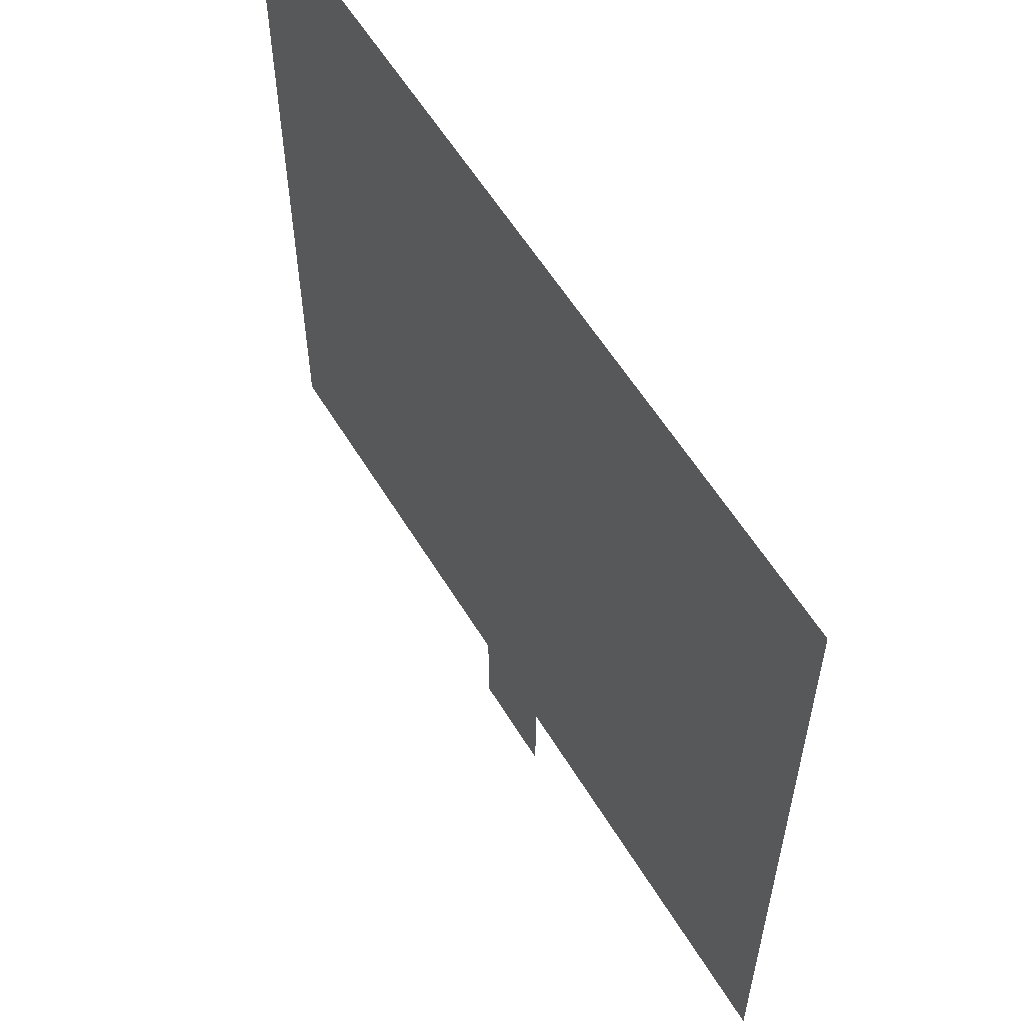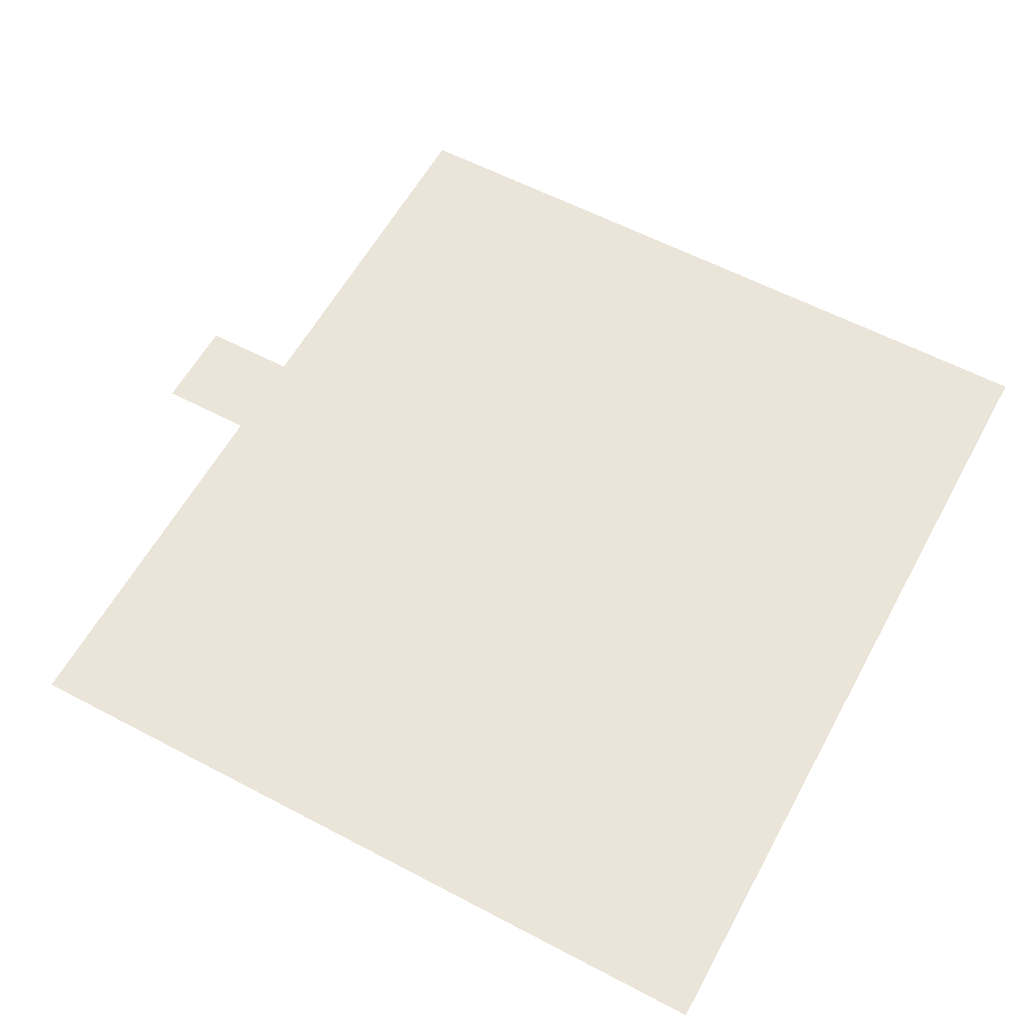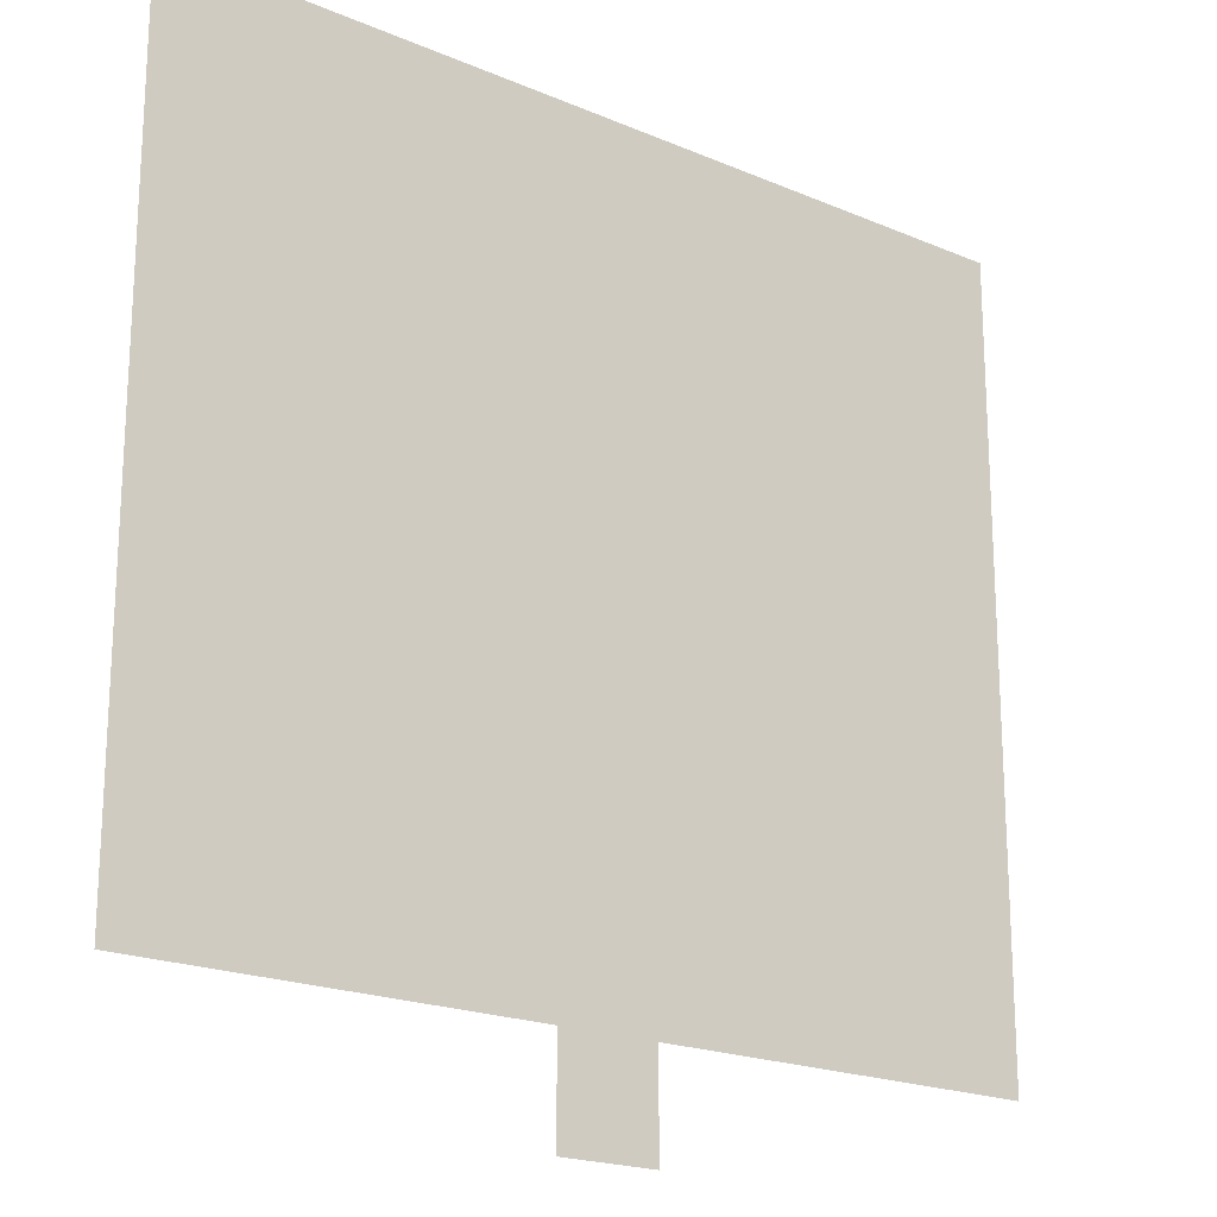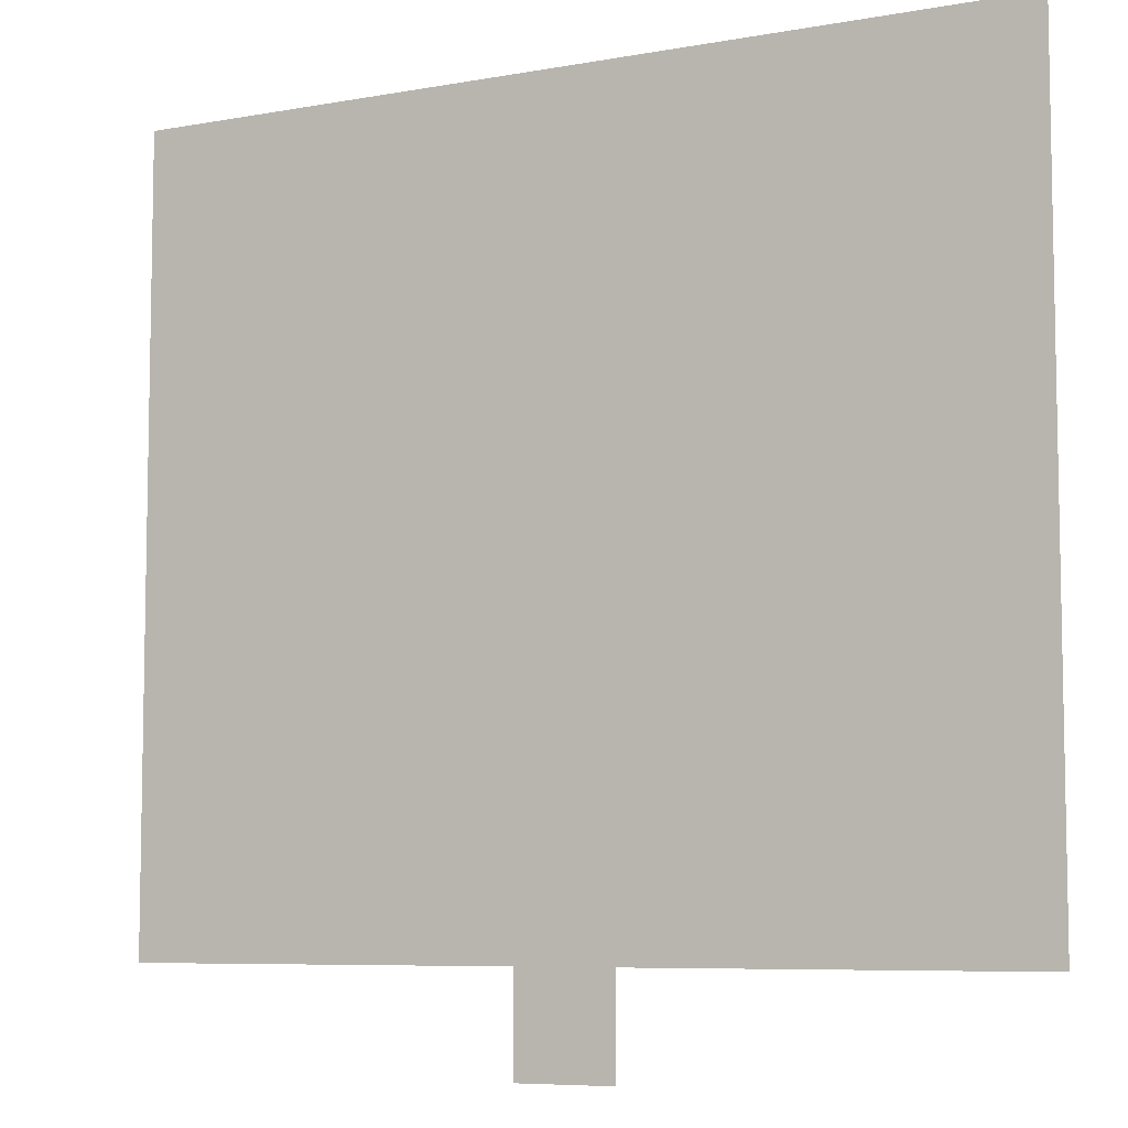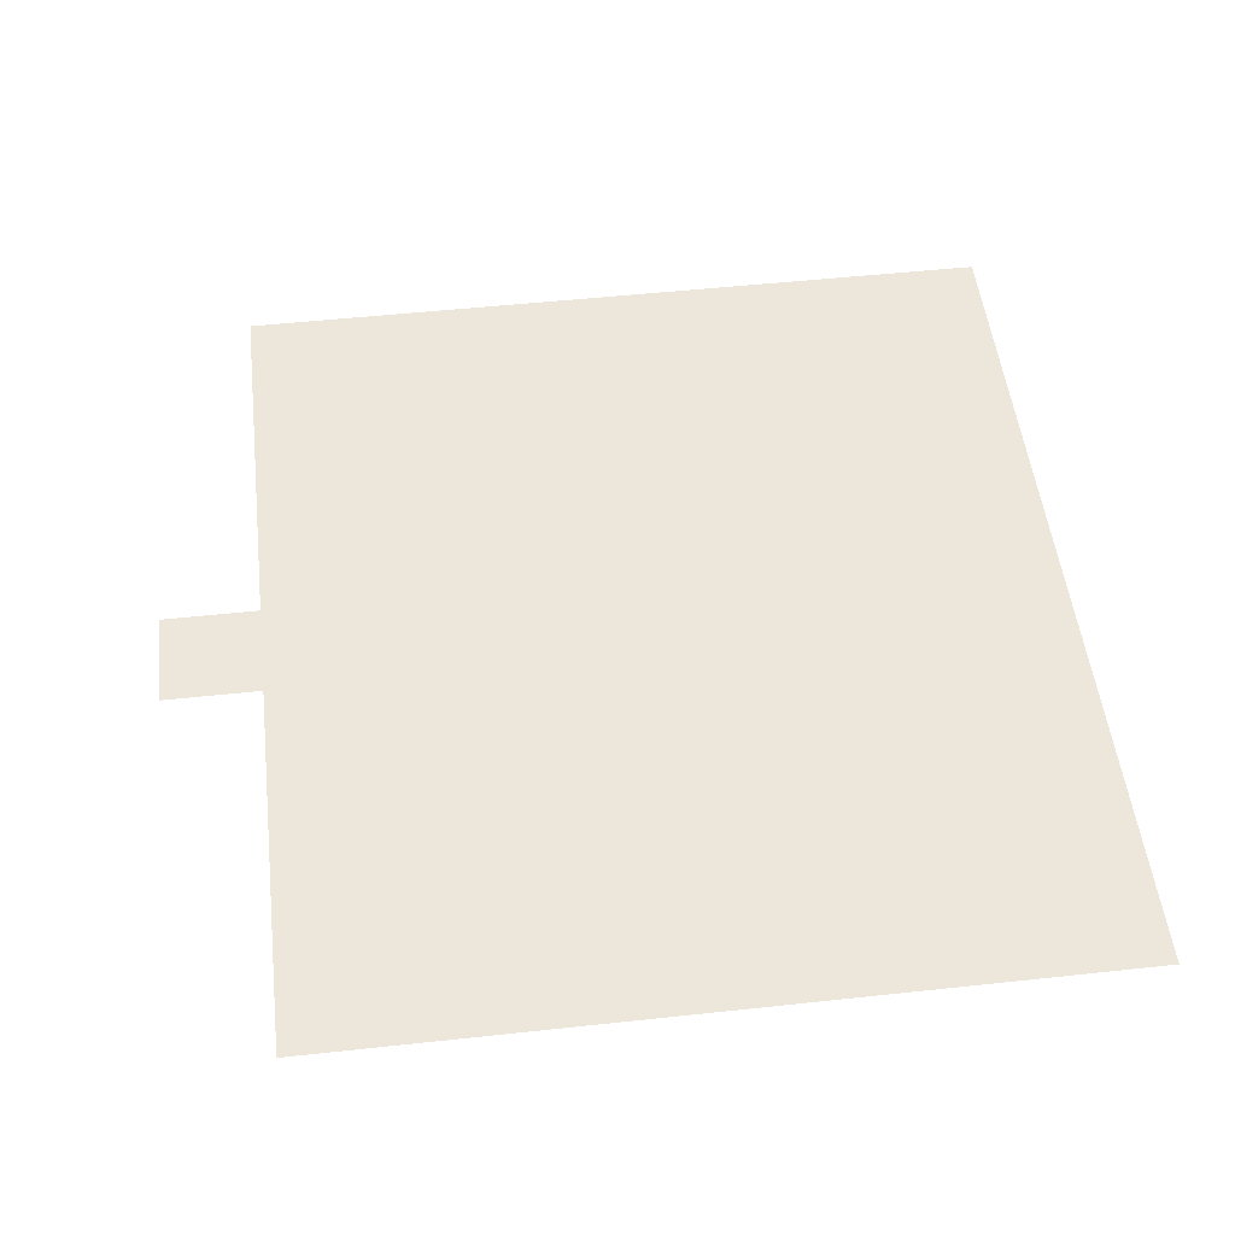
<metadata>
{"format":"obj","ext":"obj","renderer":"f3d","projection":"perspective","resolution":1024,"background":"white","views":[{"elev":58.5,"azim":58.9,"up":"+Y"},{"elev":59.0,"azim":118.5,"up":"+Z"},{"elev":-19.9,"azim":-38.3,"up":"+Y"},{"elev":-7.1,"azim":27.8,"up":"+Y"},{"elev":51.4,"azim":83.3,"up":"+Z"}]}
</metadata>
<code>
v -128 -16 0
v -144 -16 0
v -144 0 0
v -128 0 0
v -112 -16 0
v -112 0 0
v -96 -16 0
v -96 0 0
v -80 -16 0
v -80 0 0
v -64 -16 0
v -64 0 0
v -48 -16 0
v -48 0 0
v -32 -16 0
v -32 0 0
v -16 -16 0
v -16 0 0
v 0 -16 0
v 0 0 0
v -128 -32 0
v -144 -32 0
v -112 -32 0
v -96 -32 0
v -80 -32 0
v -64 -32 0
v -48 -32 0
v -32 -32 0
v -16 -32 0
v 0 -32 0
v -128 -48 0
v -144 -48 0
v -112 -48 0
v -96 -48 0
v -80 -48 0
v -64 -48 0
v -48 -48 0
v -32 -48 0
v -16 -48 0
v 0 -48 0
v -128 -64 0
v -144 -64 0
v -112 -64 0
v -96 -64 0
v -80 -64 0
v -64 -64 0
v -48 -64 0
v -32 -64 0
v -16 -64 0
v 0 -64 0
v -128 -80 0
v -144 -80 0
v -112 -80 0
v -96 -80 0
v -80 -80 0
v -64 -80 0
v -48 -80 0
v -32 -80 0
v -16 -80 0
v 0 -80 0
v -128 -96 0
v -144 -96 0
v -112 -96 0
v -96 -96 0
v -80 -96 0
v -64 -96 0
v -48 -96 0
v -32 -96 0
v -16 -96 0
v 0 -96 0
v -128 -112 0
v -144 -112 0
v -64 -112 0
v -80 -112 0
v 0 -112 0
v -16 -112 0
v -128 -128 0
v -144 -128 0
v 0 -128 0
v -16 -128 0
v -64 -144 0
v -80 -144 0
v -80 -128 0
v -64 -128 0
v -112 -112 0
v -96 -112 0
v -48 -112 0
v -32 -112 0
v -112 -128 0
v -96 -128 0
v -48 -128 0
v -32 -128 0
g mesh_0001
f 1 2 3 4
f 5 1 4 6
f 7 5 6 8
f 9 7 8 10
f 11 9 10 12
f 13 11 12 14
f 15 13 14 16
f 17 15 16 18
f 19 17 18 20
f 21 22 2 1
f 23 21 1 5
f 24 23 5 7
f 25 24 7 9
f 26 25 9 11
f 27 26 11 13
f 28 27 13 15
f 29 28 15 17
f 30 29 17 19
f 31 32 22 21
f 33 31 21 23
f 34 33 23 24
f 35 34 24 25
f 36 35 25 26
f 37 36 26 27
f 38 37 27 28
f 39 38 28 29
f 40 39 29 30
f 41 42 32 31
f 43 41 31 33
f 44 43 33 34
f 45 44 34 35
f 46 45 35 36
f 47 46 36 37
f 48 47 37 38
f 49 48 38 39
f 50 49 39 40
f 51 52 42 41
f 53 51 41 43
f 54 53 43 44
f 55 54 44 45
f 56 55 45 46
f 57 56 46 47
f 58 57 47 48
f 59 58 48 49
f 60 59 49 50
f 61 62 52 51
f 63 61 51 53
f 64 63 53 54
f 65 64 54 55
f 66 65 55 56
f 67 66 56 57
f 68 67 57 58
f 69 68 58 59
f 70 69 59 60
f 71 72 62 61
f 73 74 65 66
f 75 76 69 70
f 77 78 72 71
f 79 80 76 75
f 81 82 83 84
g mesh_0002
f 1 2 3 4
f 5 1 4 6
f 7 5 6 8
f 9 7 8 10
f 11 9 10 12
f 13 11 12 14
f 15 13 14 16
f 17 15 16 18
f 19 17 18 20
f 21 22 2 1
f 23 21 1 5
f 24 23 5 7
f 25 24 7 9
f 26 25 9 11
f 27 26 11 13
f 28 27 13 15
f 29 28 15 17
f 30 29 17 19
f 31 32 22 21
f 40 39 29 30
f 41 42 32 31
f 50 49 39 40
f 85 71 61 63
f 86 85 63 64
f 74 86 64 65
f 87 73 66 67
f 88 87 67 68
f 76 88 68 69
f 89 77 71 85
f 90 89 85 86
f 83 90 86 74
f 84 83 74 73
f 91 84 73 87
f 92 91 87 88
f 80 92 88 76
g mesh_0003
f 28 27 13 15
f 29 28 15 17
f 33 31 21 23
f 35 34 24 25
f 38 37 27 28
f 39 38 28 29
f 55 54 44 45
f 56 55 45 46
f 57 56 46 47
f 65 64 54 55
f 66 65 55 56
f 67 66 56 57
f 74 86 64 65
f 73 74 65 66
f 87 73 66 67
g mesh_0004
f 67 66 56 57
f 68 67 57 58
f 69 68 58 59

</code>
